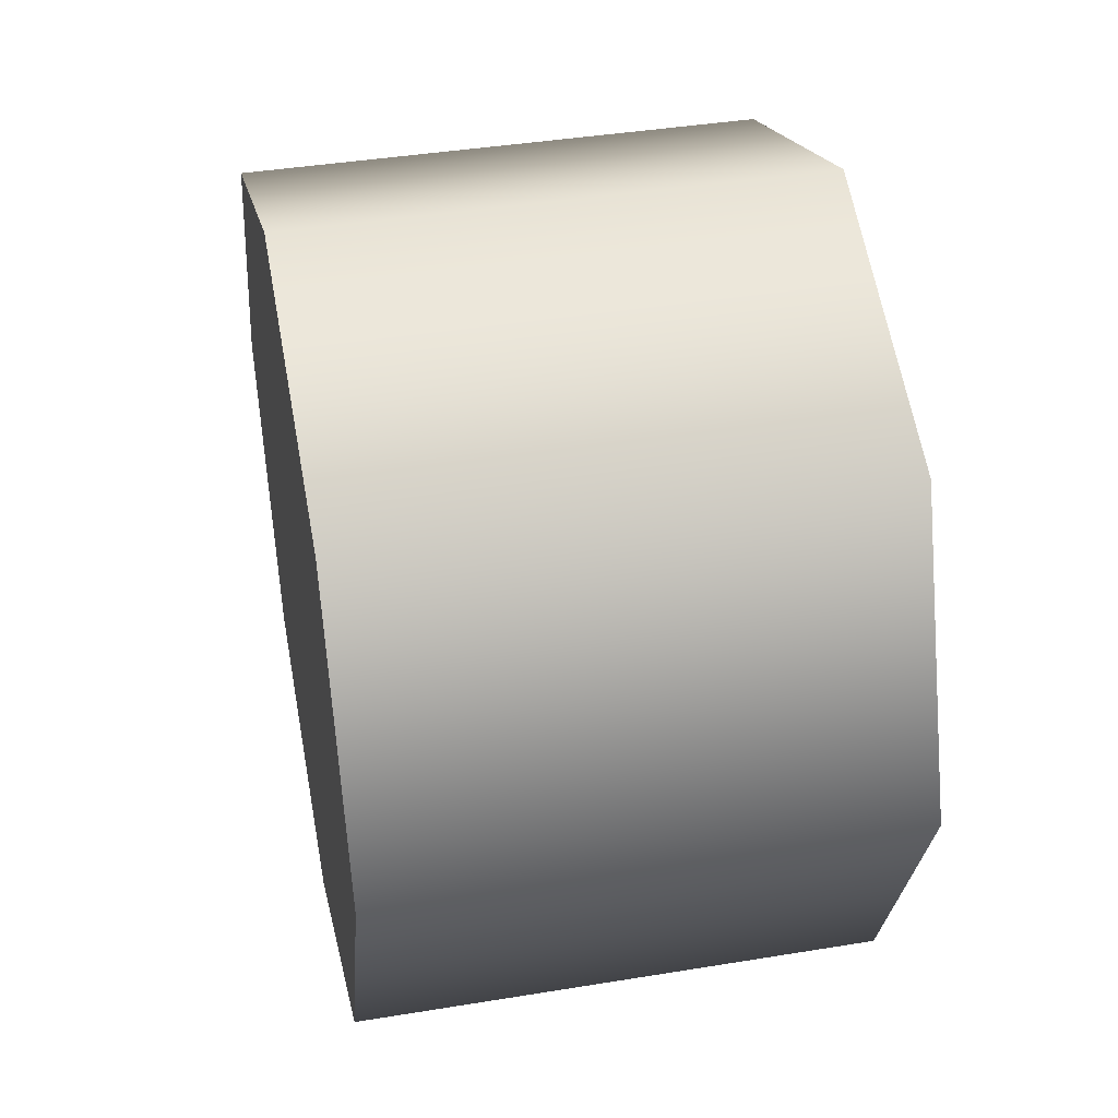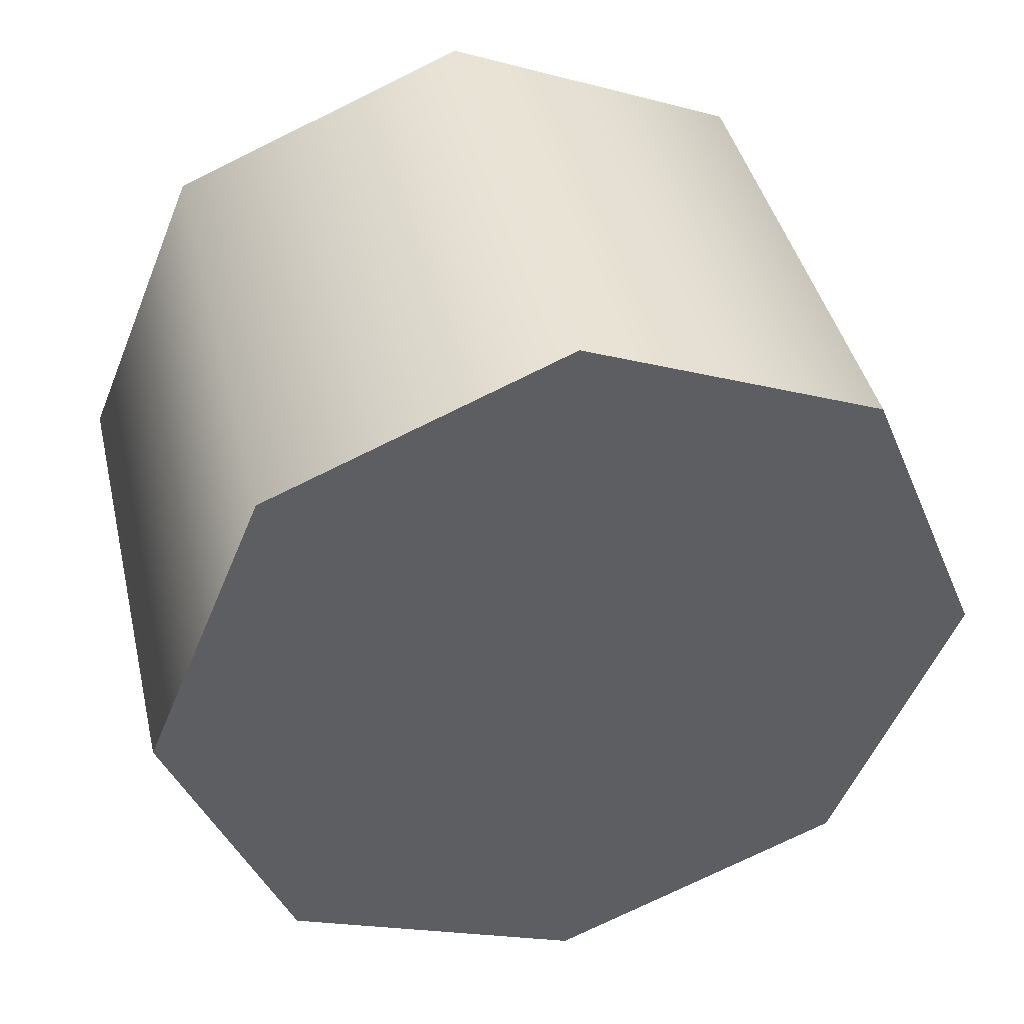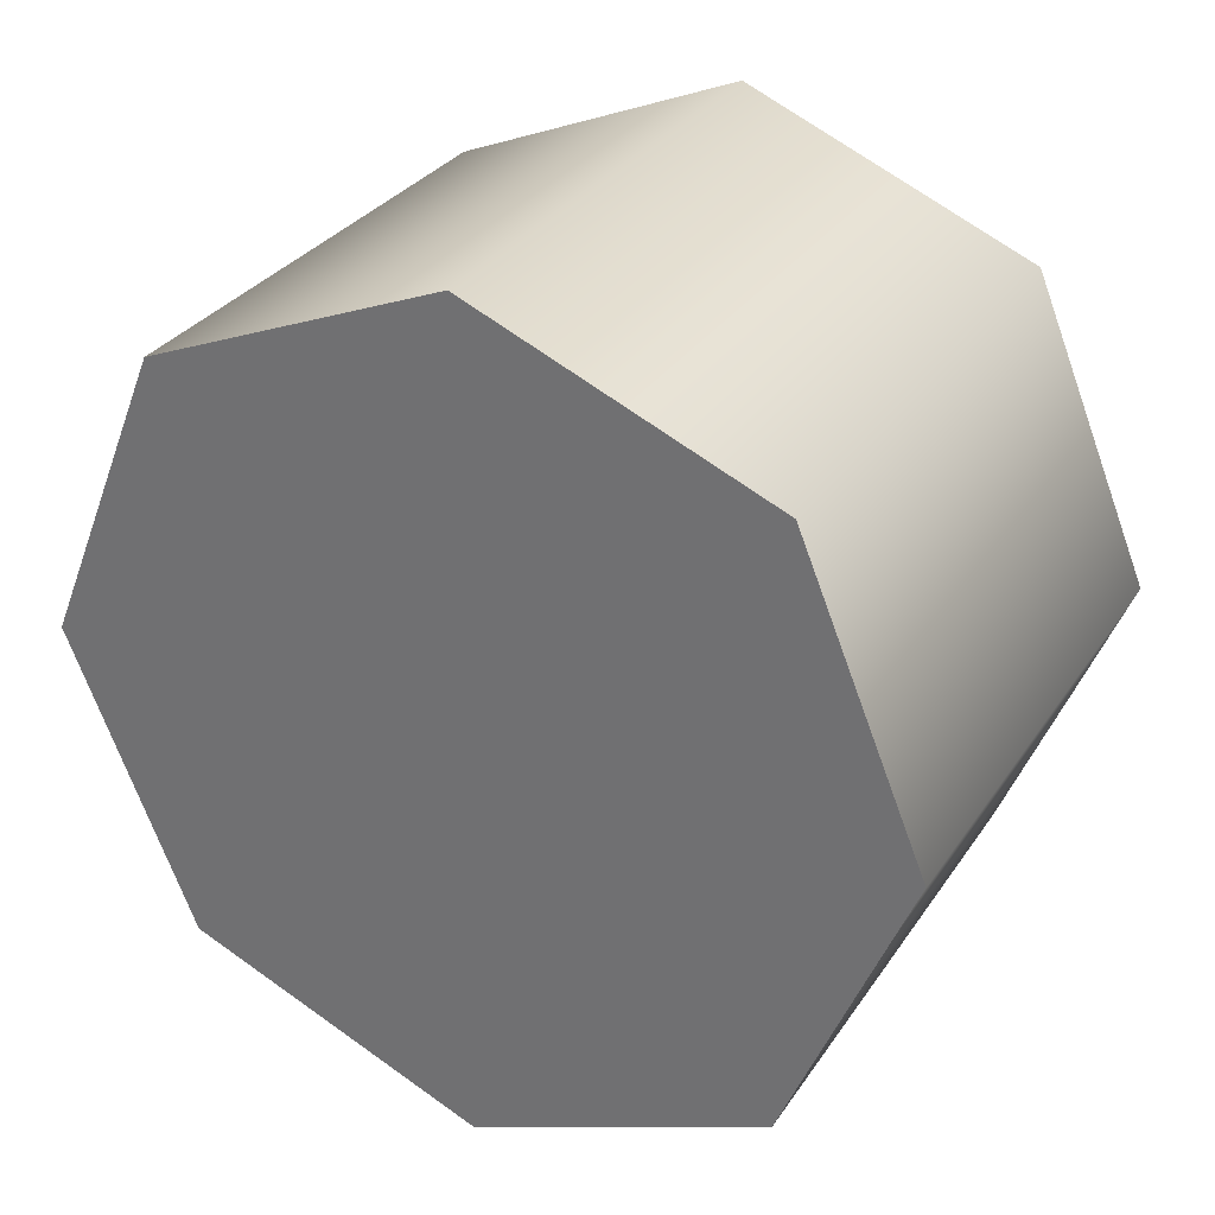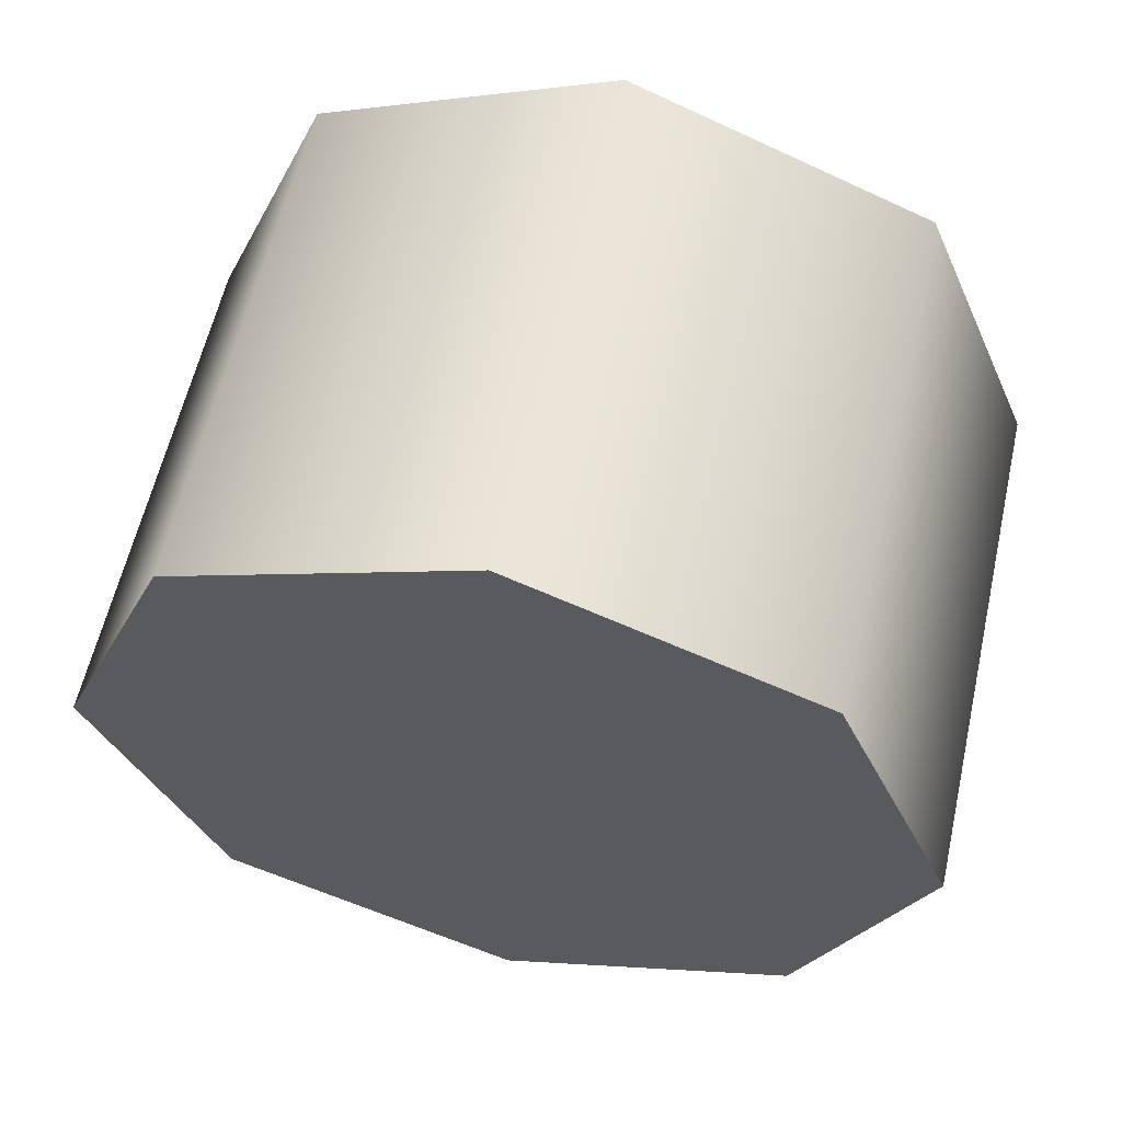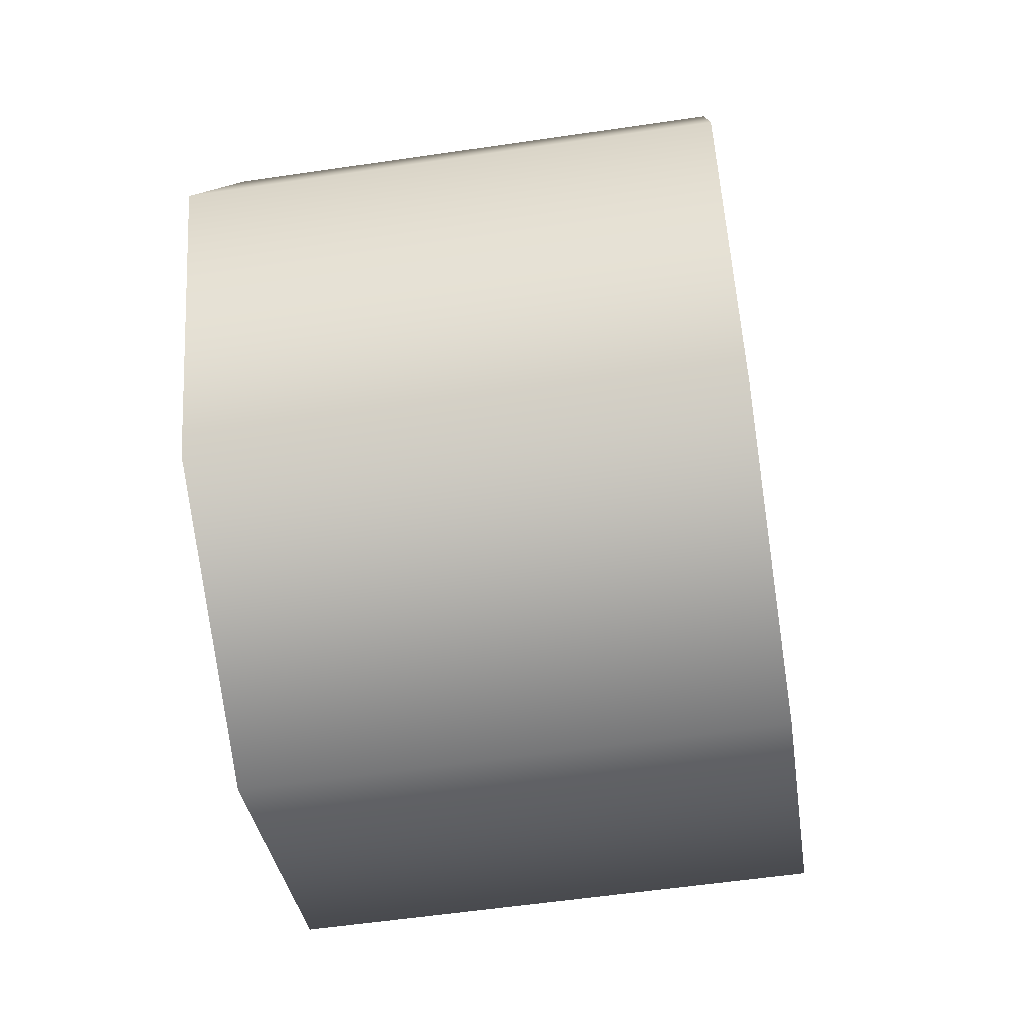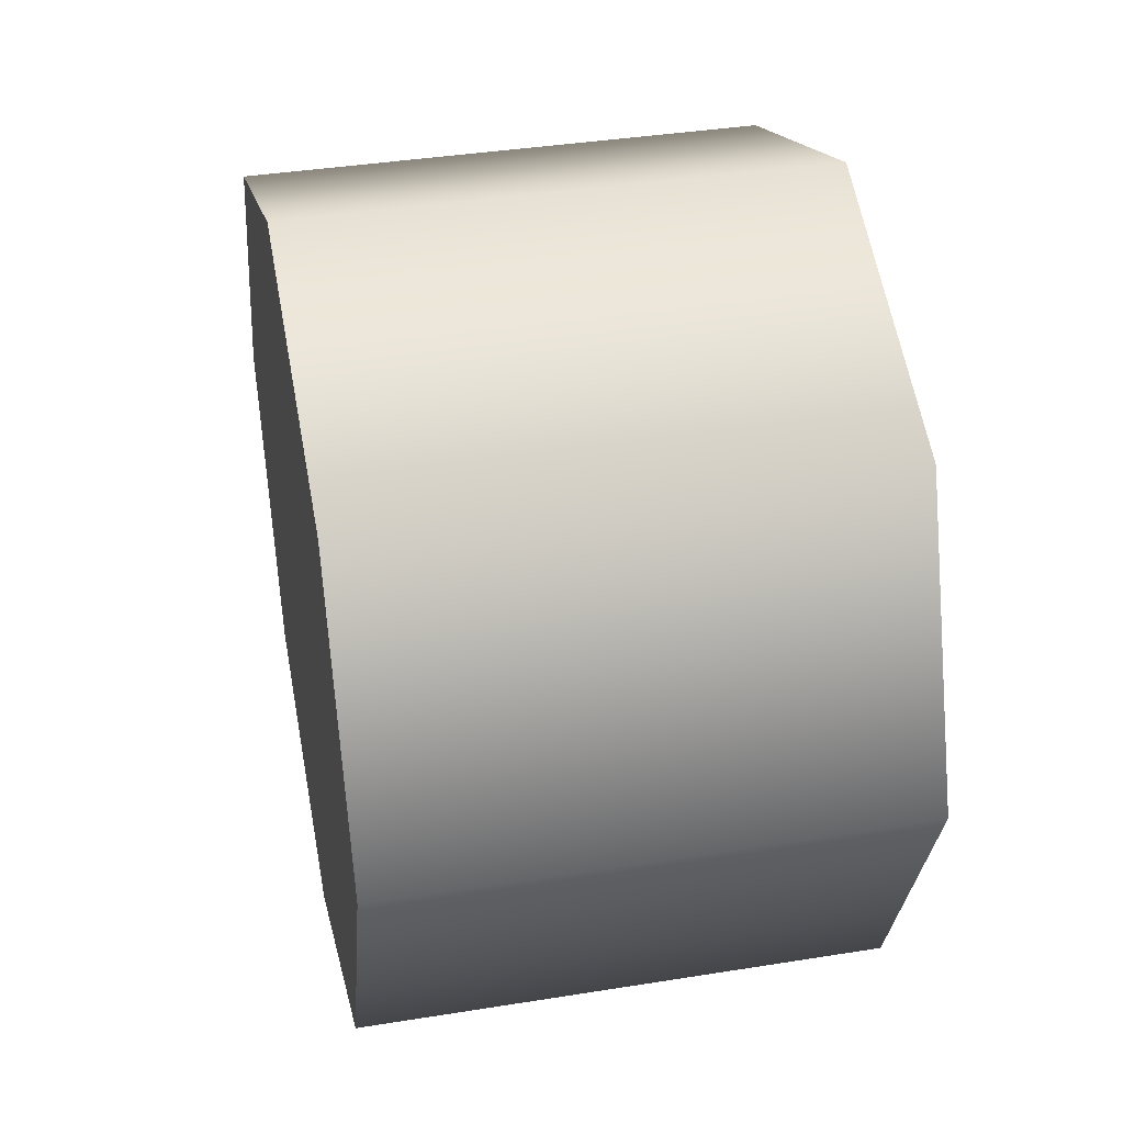
<metadata>
{"format":"obj","ext":"obj","renderer":"f3d","projection":"perspective","resolution":1024,"background":"white","views":[{"elev":40.9,"azim":-11.3,"up":"+Y"},{"elev":41.9,"azim":-103.2,"up":"+Y"},{"elev":30.8,"azim":117.9,"up":"+Y"},{"elev":59.6,"azim":-77.3,"up":"+Y"},{"elev":-57.0,"azim":8.7,"up":"+Y"},{"elev":38.7,"azim":-11.4,"up":"+Z"}]}
</metadata>
<code>
v -1.154 -1.476 0.9613
v -1.154 -1.436 0.866
v -1.322 -1.436 0.866
v -1.154 -1.476 0.7707
v -1.322 -1.476 0.7707
v -1.154 -1.476 0.7707
v -1.154 -1.571 0.7312
v -1.322 -1.571 0.7312
v -1.154 -1.666 0.7707
v -1.322 -1.666 0.7707
v -1.154 -1.666 0.7707
v -1.154 -1.706 0.866
v -1.322 -1.706 0.866
v -1.154 -1.666 0.9613
v -1.322 -1.666 0.9613
v -1.154 -1.666 0.9613
v -1.154 -1.571 1.001
v -1.322 -1.571 1.001
v -1.154 -1.476 0.9613
v -1.322 -1.476 0.9613
v -1.154 -1.476 0.9613
v -1.154 -1.476 0.7707
v -1.154 -1.436 0.866
v -1.322 -1.476 0.9613
v -1.322 -1.666 0.9613
v -1.322 -1.571 1.001
v -1.322 -1.476 0.9613
v -1.322 -1.476 0.7707
v -1.322 -1.666 0.7707
v -1.322 -1.666 0.9613
v -1.154 -1.571 1.001
v -1.154 -1.666 0.9613
v -1.154 -1.706 0.866
v -1.154 -1.666 0.7707
v -1.154 -1.571 0.7312
v -1.322 -1.436 0.866
v -1.322 -1.476 0.7707
v -1.322 -1.571 0.7312
v -1.322 -1.666 0.7707
v -1.322 -1.706 0.866
g group_201521736_140627853725072
f 1 2 3
f 2 4 5
f 6 7 8
f 7 9 10
f 11 12 13
f 12 14 15
f 16 17 18
f 17 19 20
f 21 22 23
f 24 25 26
f 3 27 1
f 5 3 2
f 8 28 6
f 10 8 7
f 13 29 11
f 15 13 12
f 18 30 16
f 20 18 17
f 21 31 32
f 21 32 33
f 21 33 34
f 21 34 35
f 21 35 22
f 24 36 37
f 24 37 38
f 24 38 39
f 24 39 40
f 24 40 25

</code>
